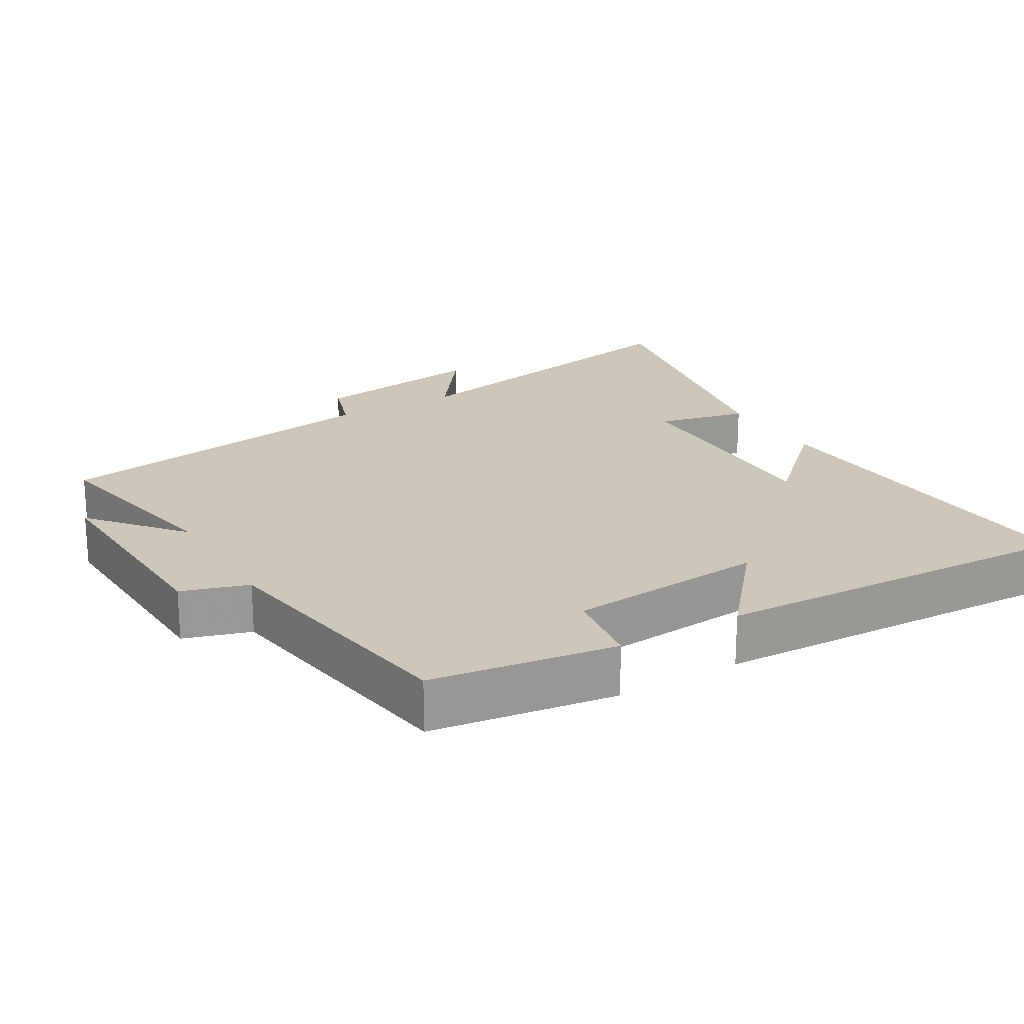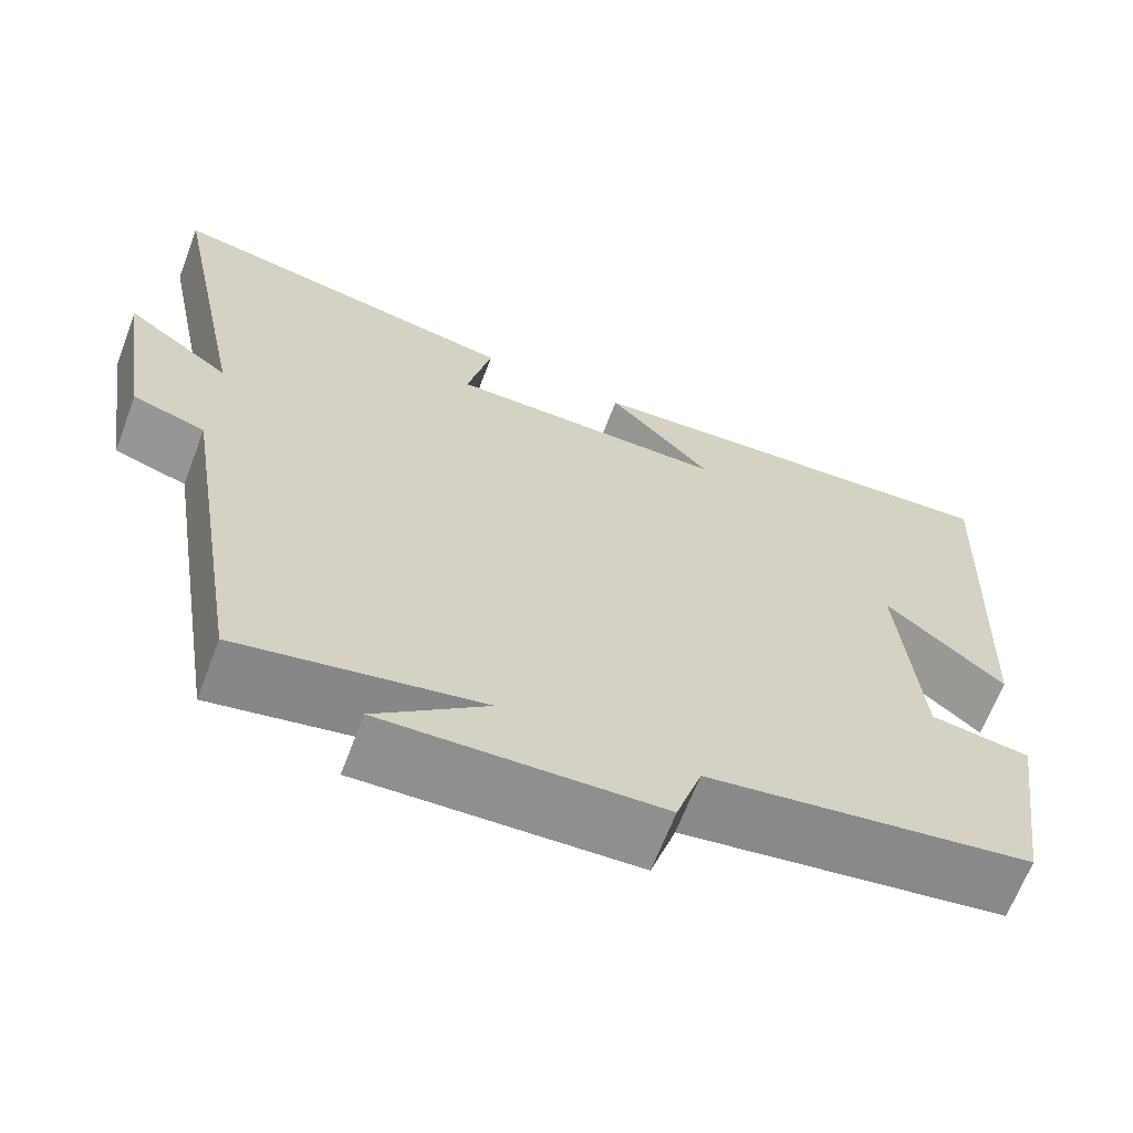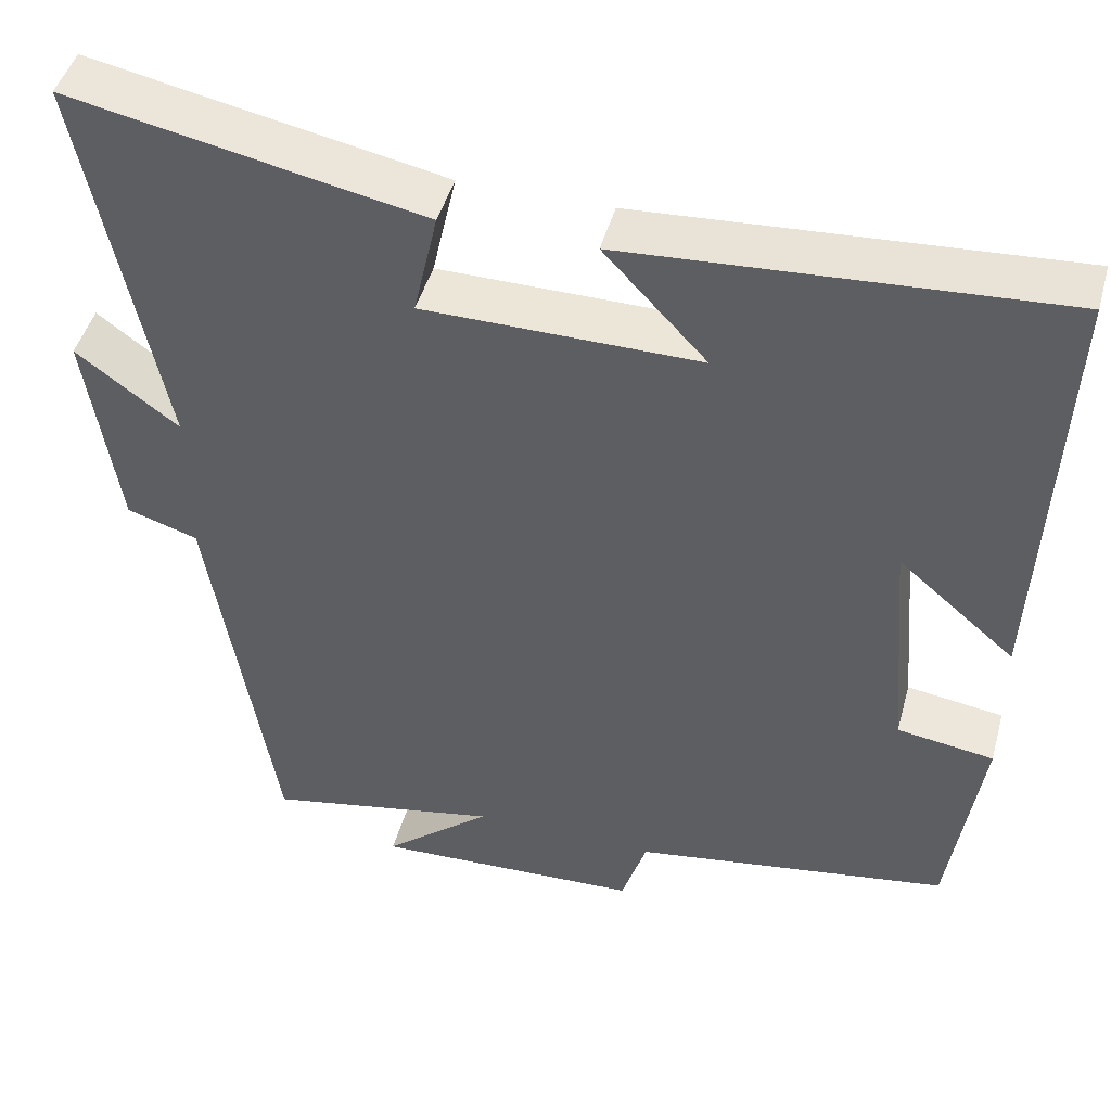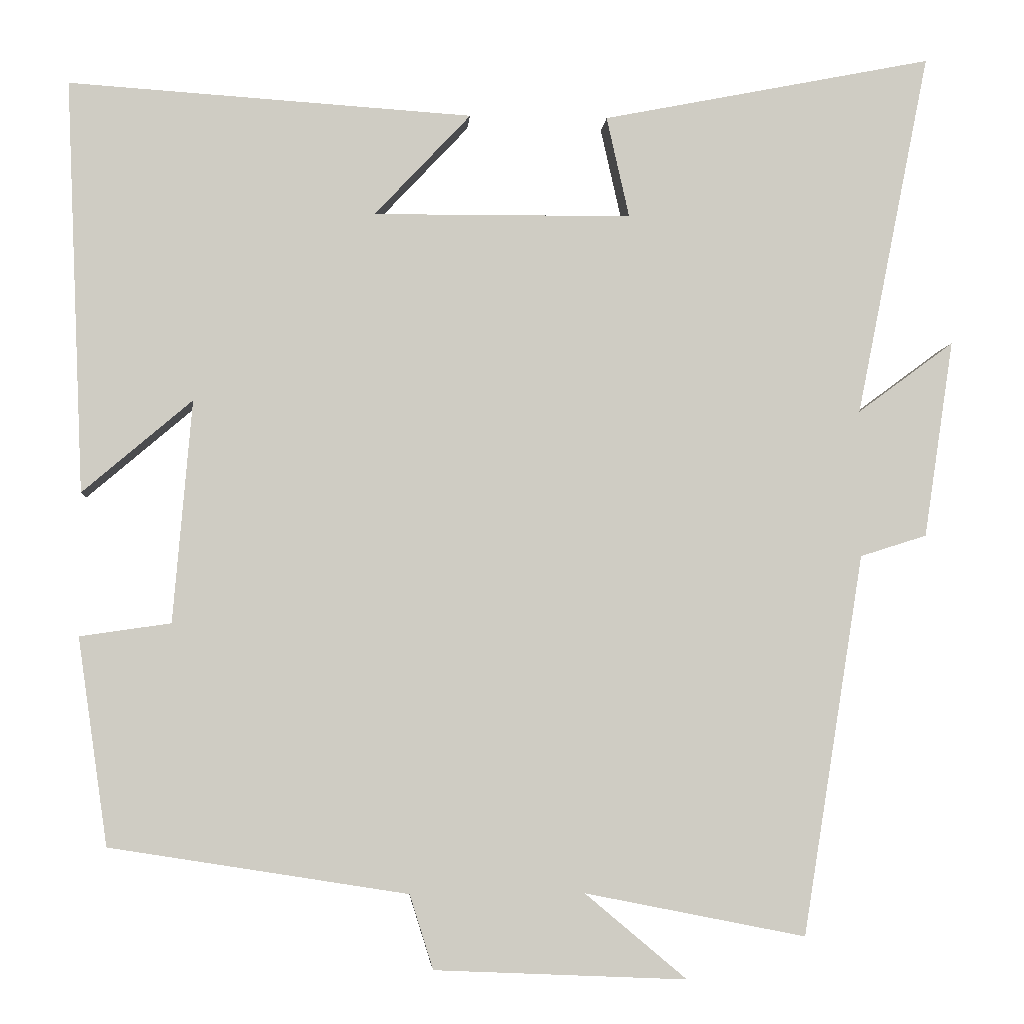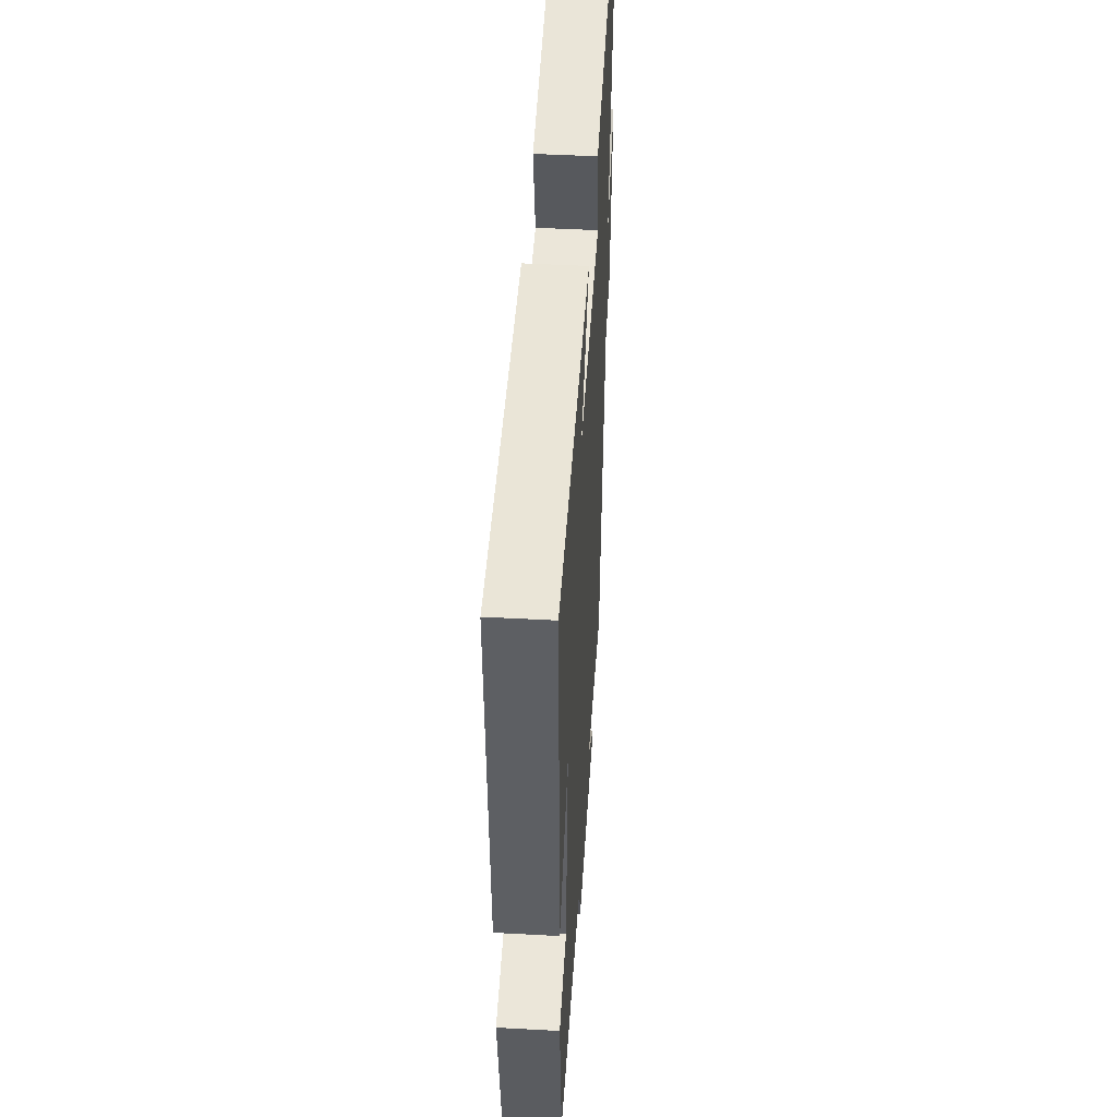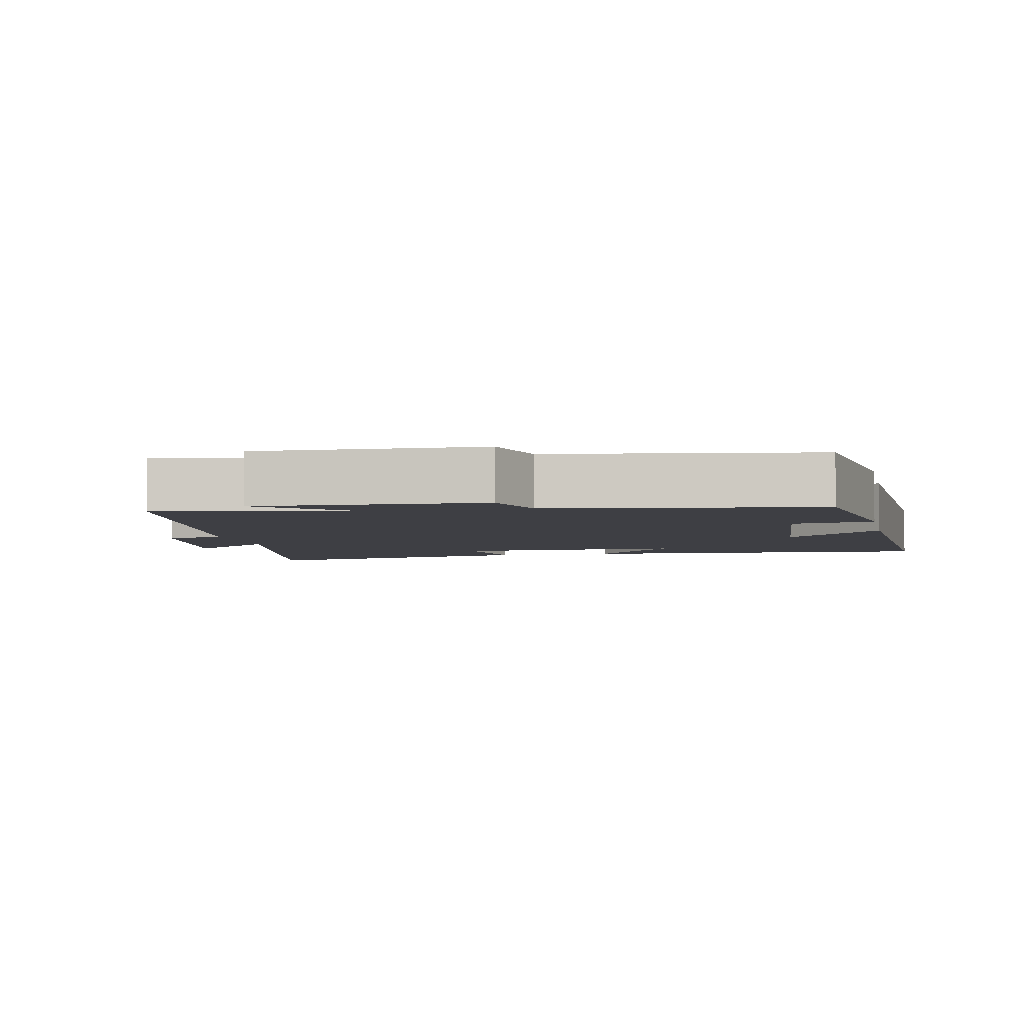
<metadata>
{"format":"obj","ext":"obj","renderer":"f3d","projection":"perspective","resolution":1024,"background":"white","views":[{"elev":21.3,"azim":-120.5,"up":"+Y"},{"elev":-66.0,"azim":159.1,"up":"+Z"},{"elev":46.1,"azim":-164.7,"up":"+Z"},{"elev":-4.7,"azim":-4.1,"up":"+Z"},{"elev":47.6,"azim":-86.5,"up":"+Z"},{"elev":-4.5,"azim":-168.0,"up":"+Y"}]}
</metadata>
<code>
v 0.422 0.07 -0.556
v 0.14 0.07 -0.5
v 0.27 0.07 -0.609
v -0.052 0.07 -0.595
v -0.082 0.07 -0.5
v -0.462 0.07 -0.44
v -0.5 0.07 -0.176
v -0.384 0.07 -0.159
v -0.36 0.07 0.125
v -0.5 0.07 0.006
v -0.523 0.07 0.534
v -0.007 0.07 0.5
v -0.13 0.07 0.369
v 0.2 0.07 0.371
v 0.171 0.07 0.5
v 0.594 0.07 0.584
v 0.5 0.07 0.118
v 0.623 0.07 0.209
v 0.585 0.07 -0.043
v 0.5 0.07 -0.07
v 0.422 0 -0.556
v 0.14 0 -0.5
v 0.27 0 -0.609
v -0.052 0 -0.595
v -0.082 0 -0.5
v -0.462 0 -0.44
v -0.5 0 -0.176
v -0.384 0 -0.159
v -0.36 0 0.125
v -0.5 0 0.006
v -0.523 0 0.534
v -0.007 0 0.5
v -0.13 0 0.369
v 0.2 0 0.371
v 0.171 0 0.5
v 0.594 0 0.584
v 0.5 0 0.118
v 0.623 0 0.209
v 0.585 0 -0.043
v 0.5 0 -0.07
f 17 18 19 20
f 17 20 1 2
f 14 15 16 17
f 13 14 17 2
f 10 11 12 13
f 9 10 13
f 8 9 13 2
f 5 6 7 8
f 5 8 2 3
f 3 4 5
f 40 39 38 37
f 22 21 40 37
f 37 36 35 34
f 22 37 34 33
f 33 32 31 30
f 33 30 29
f 22 33 29 28
f 28 27 26 25
f 23 22 28 25
f 25 24 23
f 1 21 22 2
f 2 22 23 3
f 3 23 24 4
f 4 24 25 5
f 5 25 26 6
f 6 26 27 7
f 7 27 28 8
f 8 28 29 9
f 9 29 30 10
f 10 30 31 11
f 11 31 32 12
f 12 32 33 13
f 13 33 34 14
f 14 34 35 15
f 15 35 36 16
f 16 36 37 17
f 17 37 38 18
f 18 38 39 19
f 19 39 40 20
f 20 40 21 1

</code>
